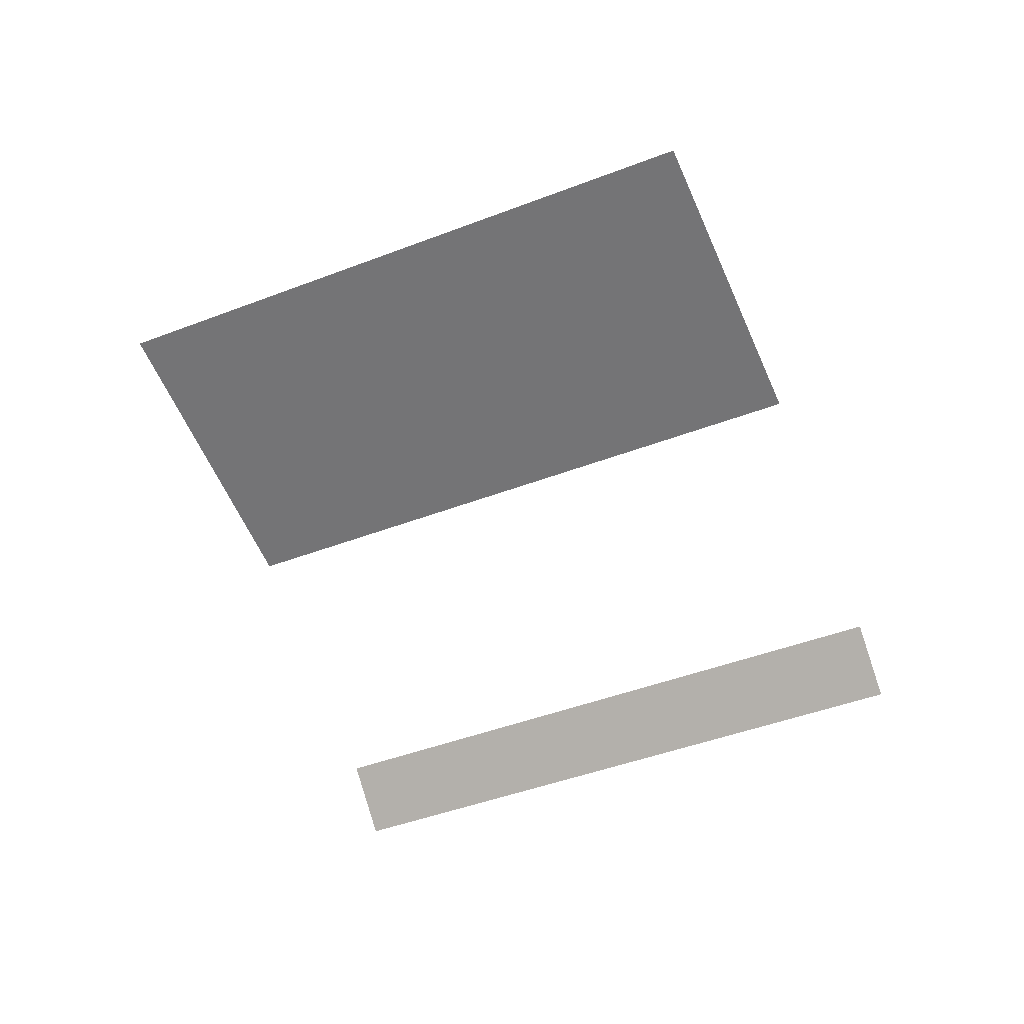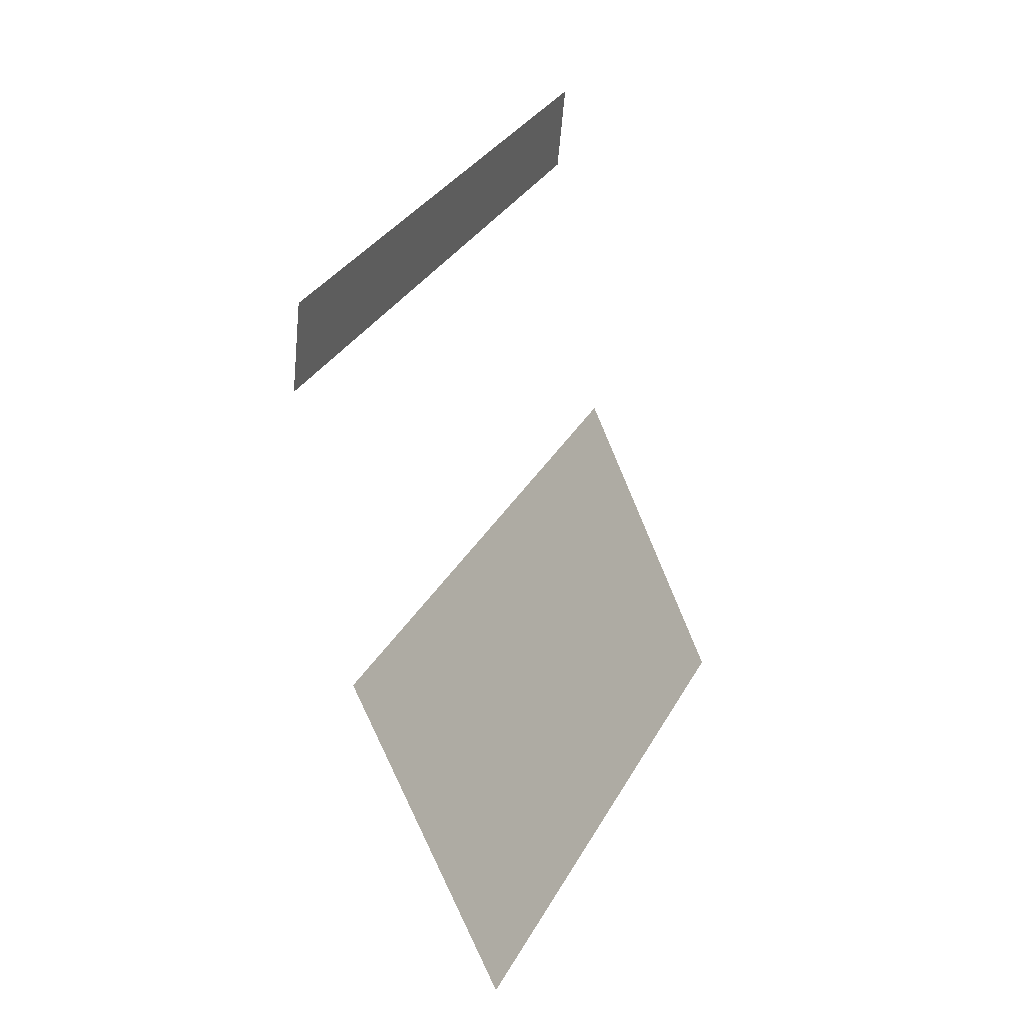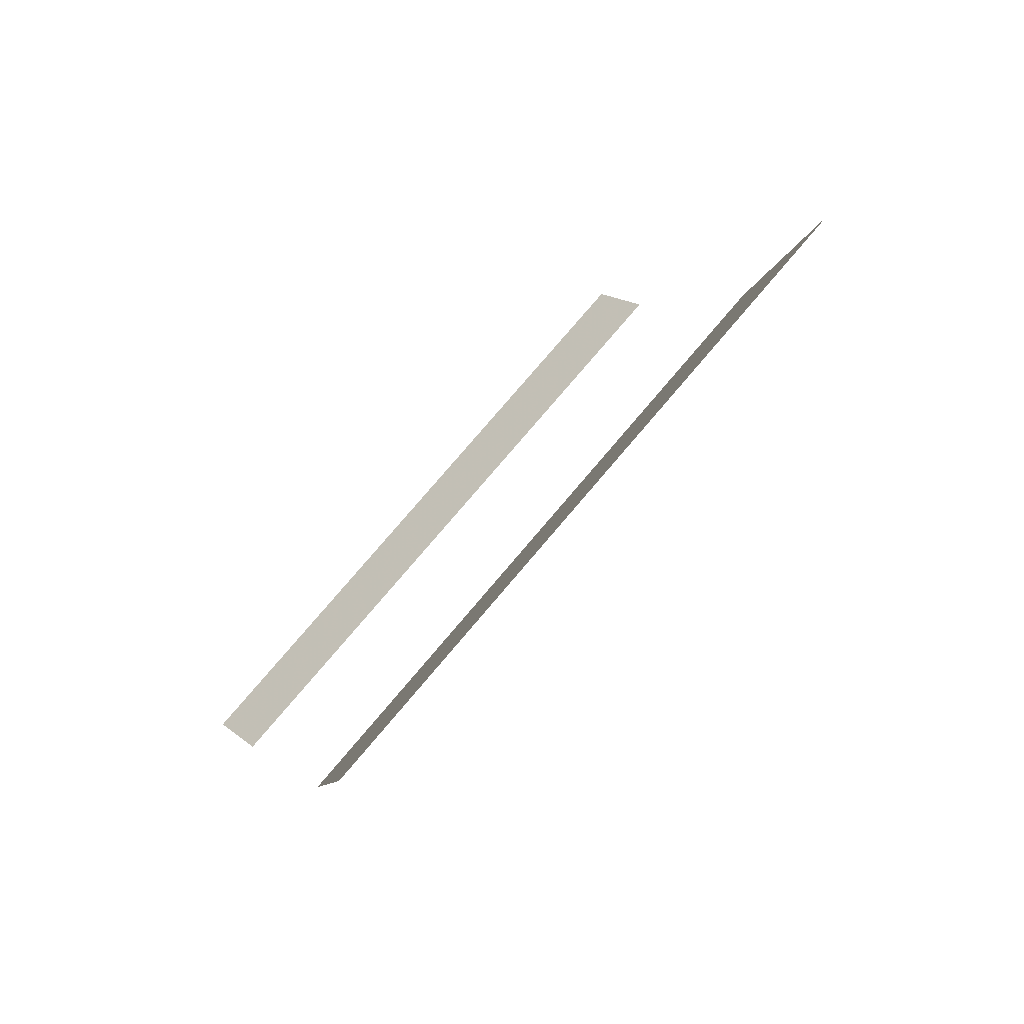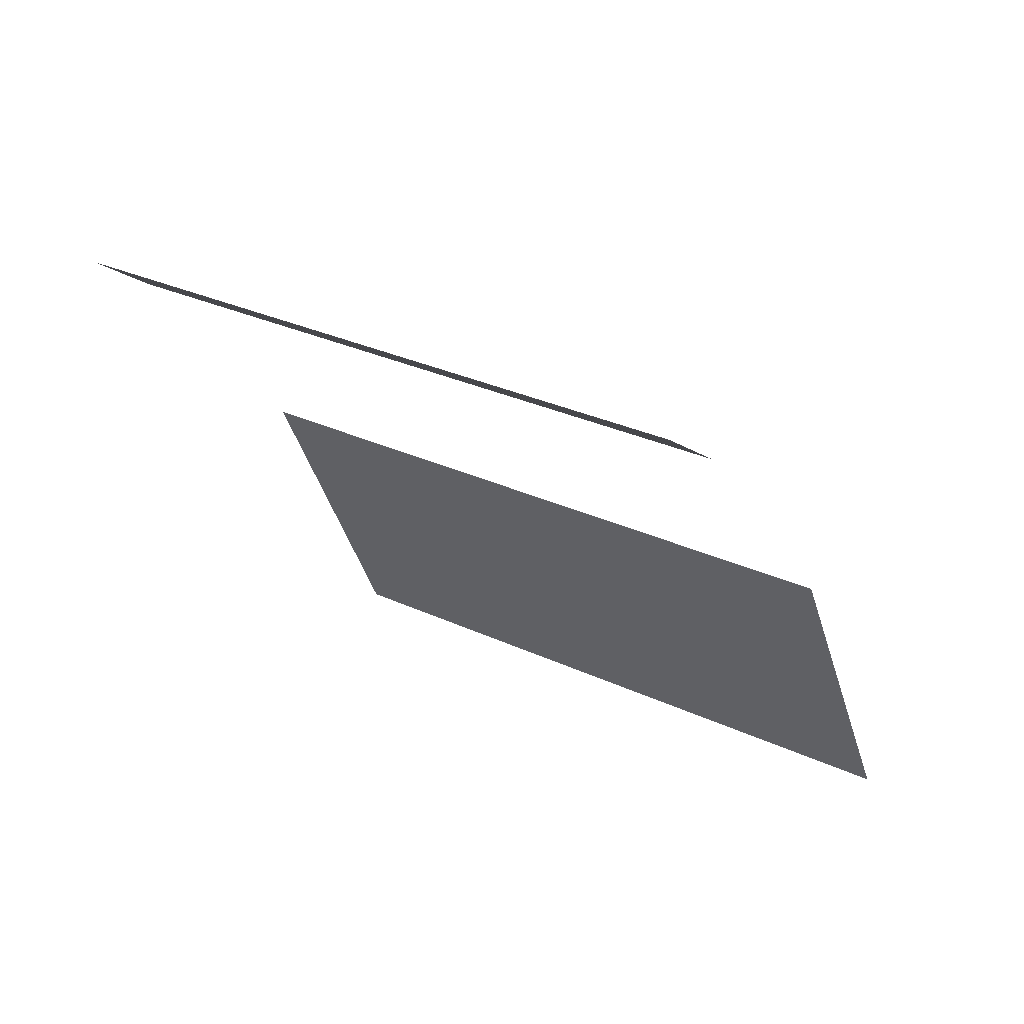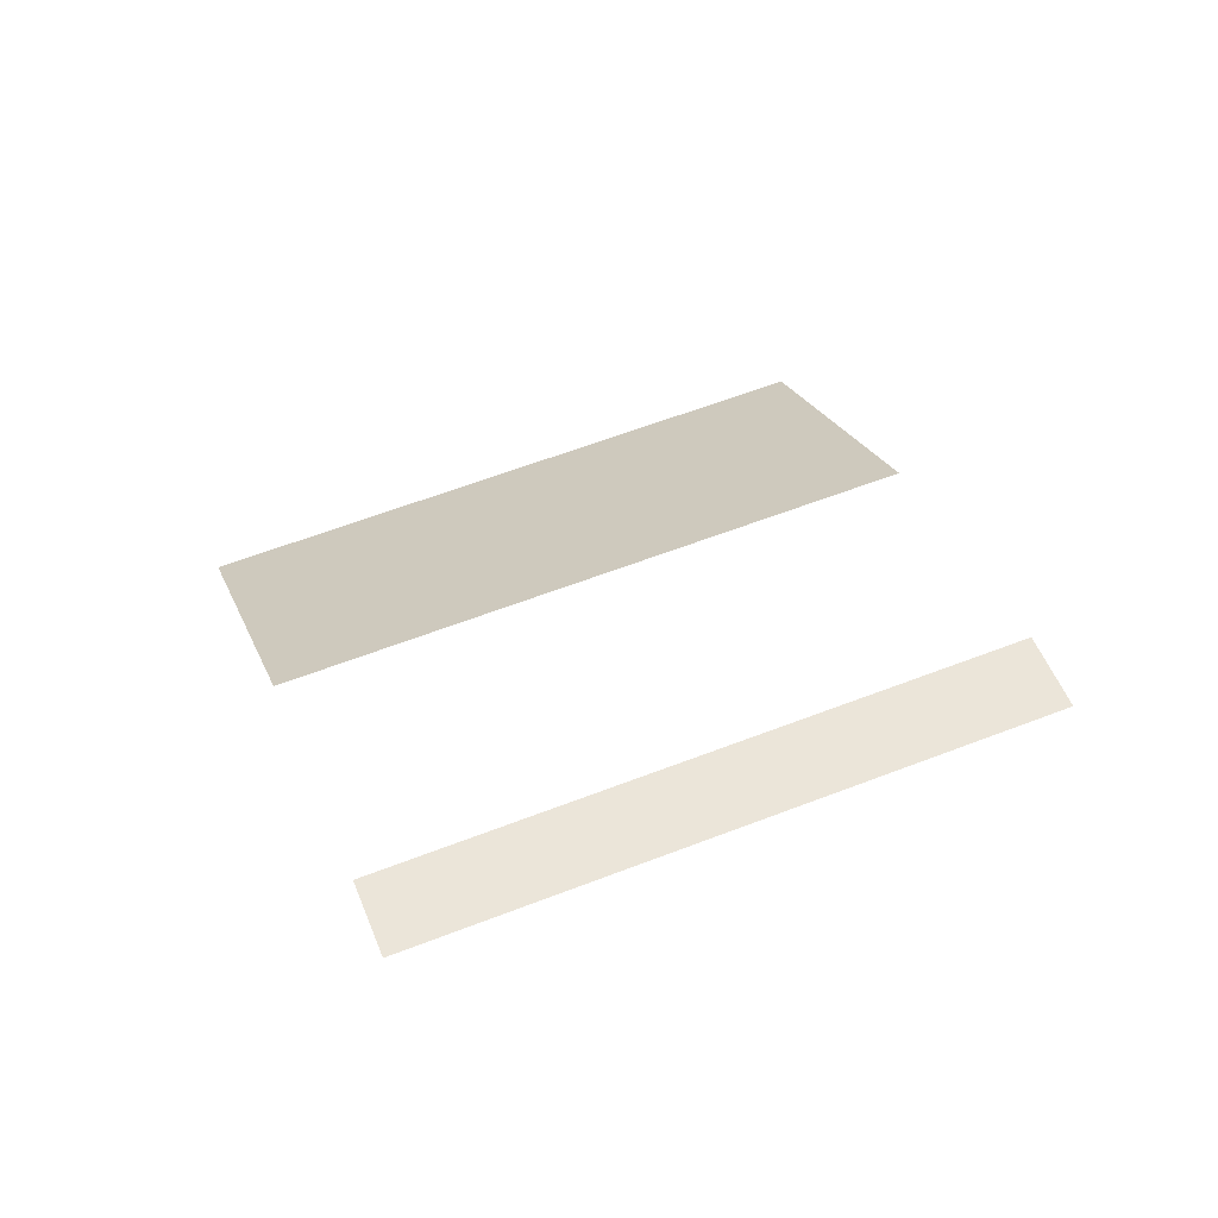
<metadata>
{"format":"obj","ext":"obj","renderer":"f3d","projection":"perspective","resolution":1024,"background":"white","views":[{"elev":-69.3,"azim":176.2,"up":"+Y"},{"elev":-1.4,"azim":-55.4,"up":"+Z"},{"elev":-69.3,"azim":55.6,"up":"+Z"},{"elev":74.4,"azim":38.1,"up":"+Z"},{"elev":31.4,"azim":-45.3,"up":"+Y"}]}
</metadata>
<code>
v 0.5347 -0.1016 1.028
v -0.2607 -0.2607 0.6387
v -1.056 -0.4198 0.249
v 0.4552 -0.1812 1.223
v 0.05745 -0.2607 1.028
v -0.738 -0.4198 0.6387
v -1.136 -0.4994 0.4438
v 0.8599 -0.02146 0.332
v 0.06439 -0.1806 -0.05772
v -0.7311 -0.3397 -0.4474
v 1.273 -0.1592 -0.4555
v 0.4777 -0.3183 -0.8452
v -0.3178 -0.4774 -1.235
f 1 5 4
f 1 2 5
f 2 6 5
f 2 3 6
f 3 7 6
f 8 11 9
f 11 12 9
f 12 13 9
f 13 10 9

</code>
